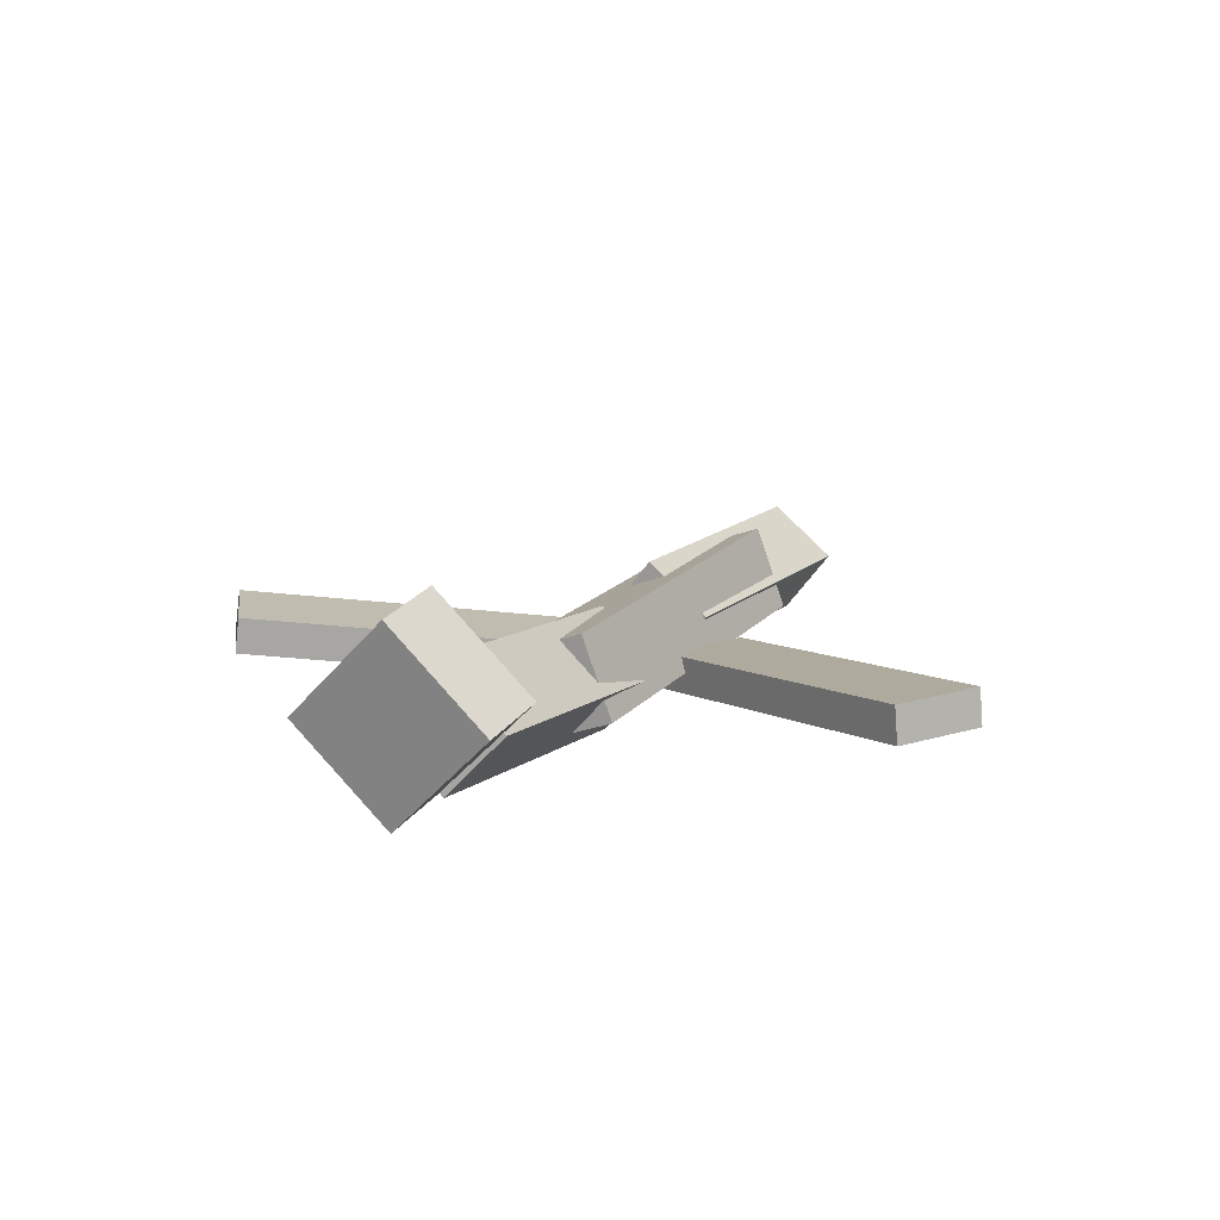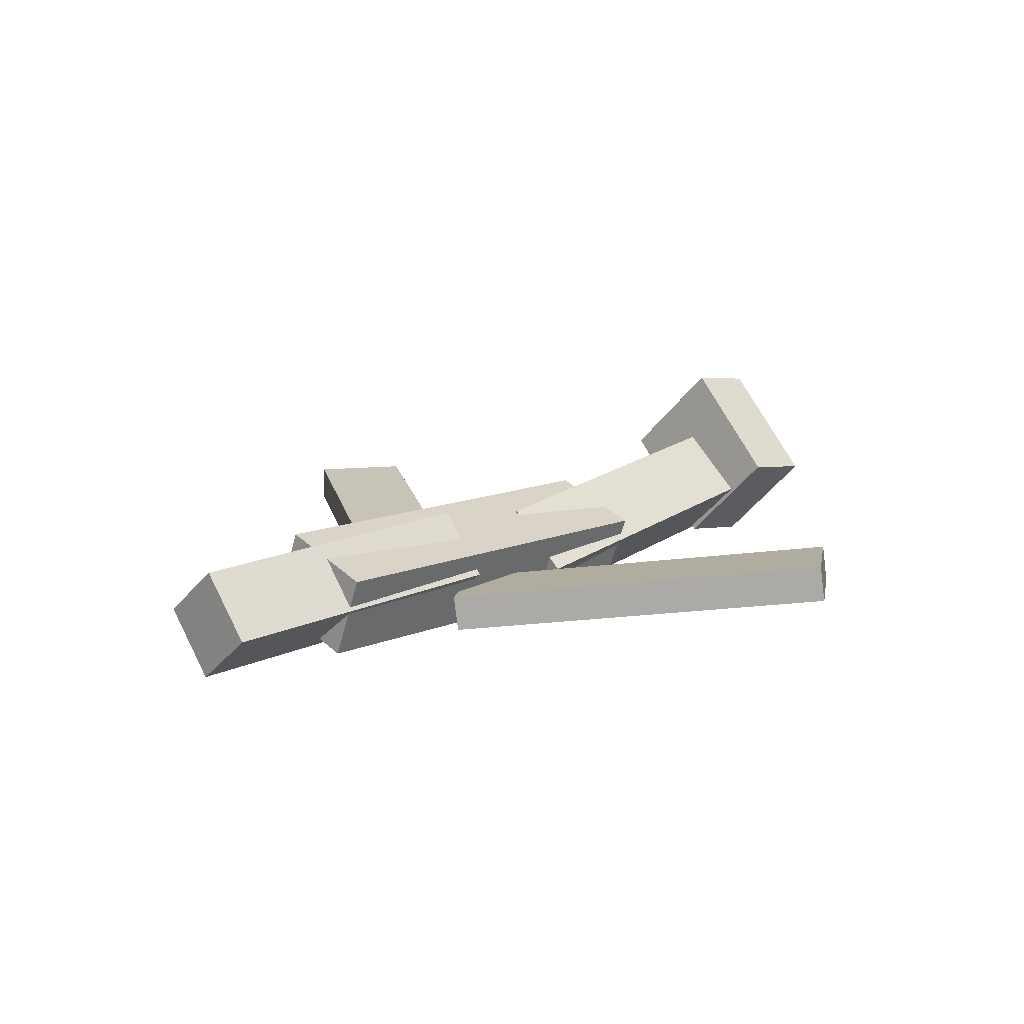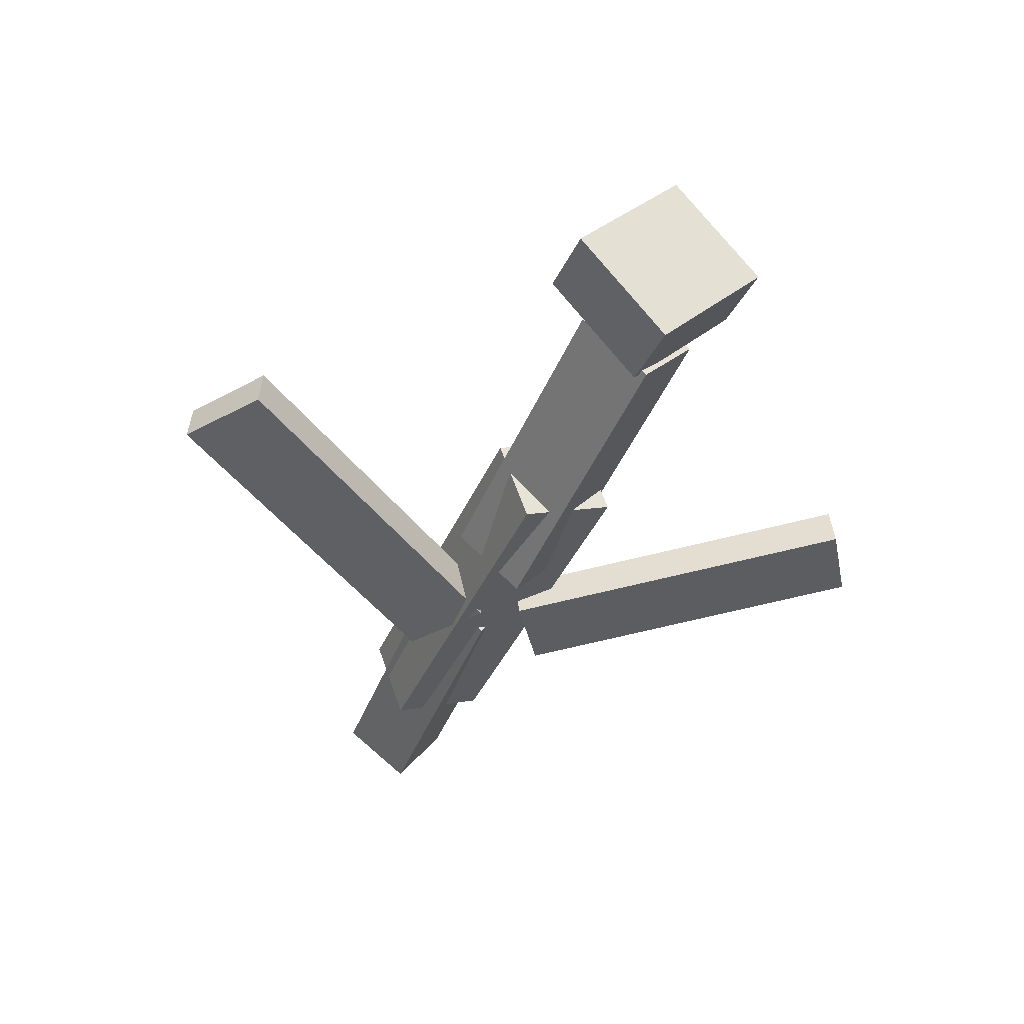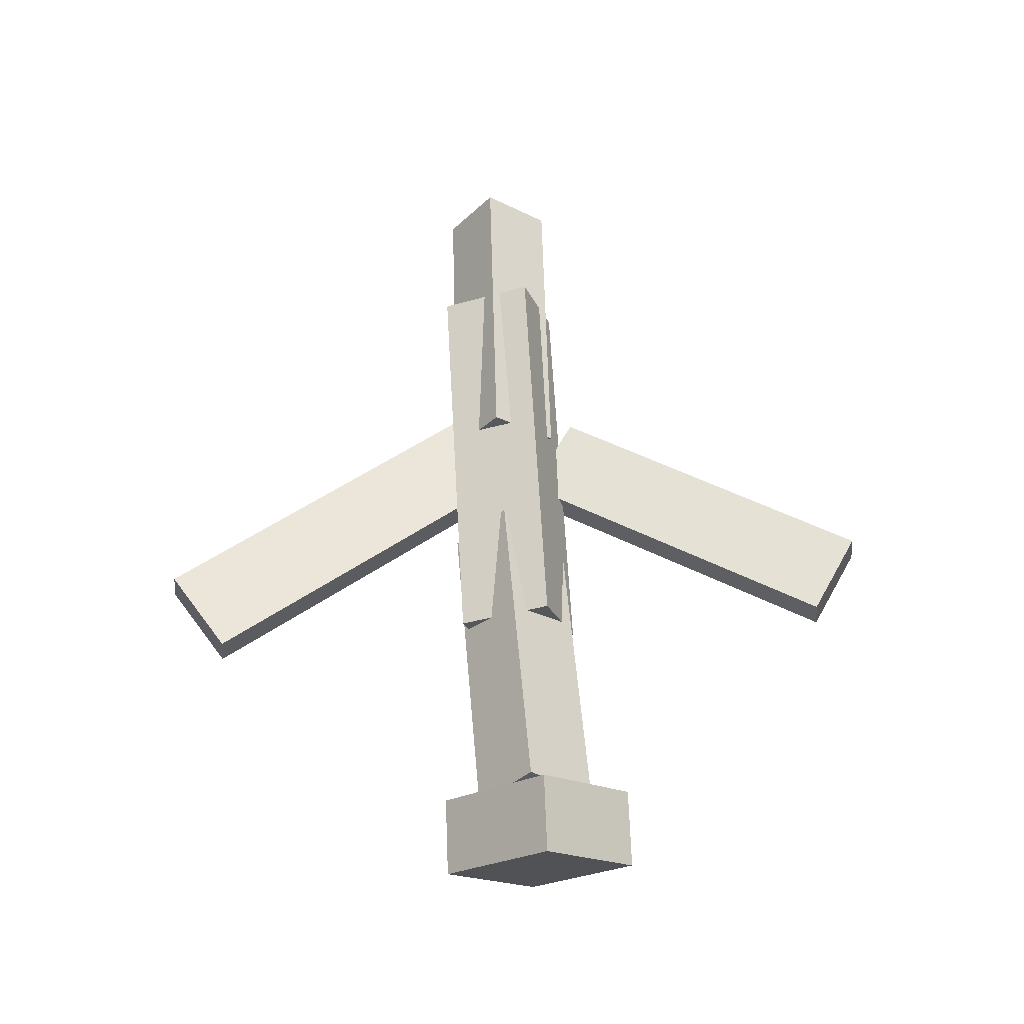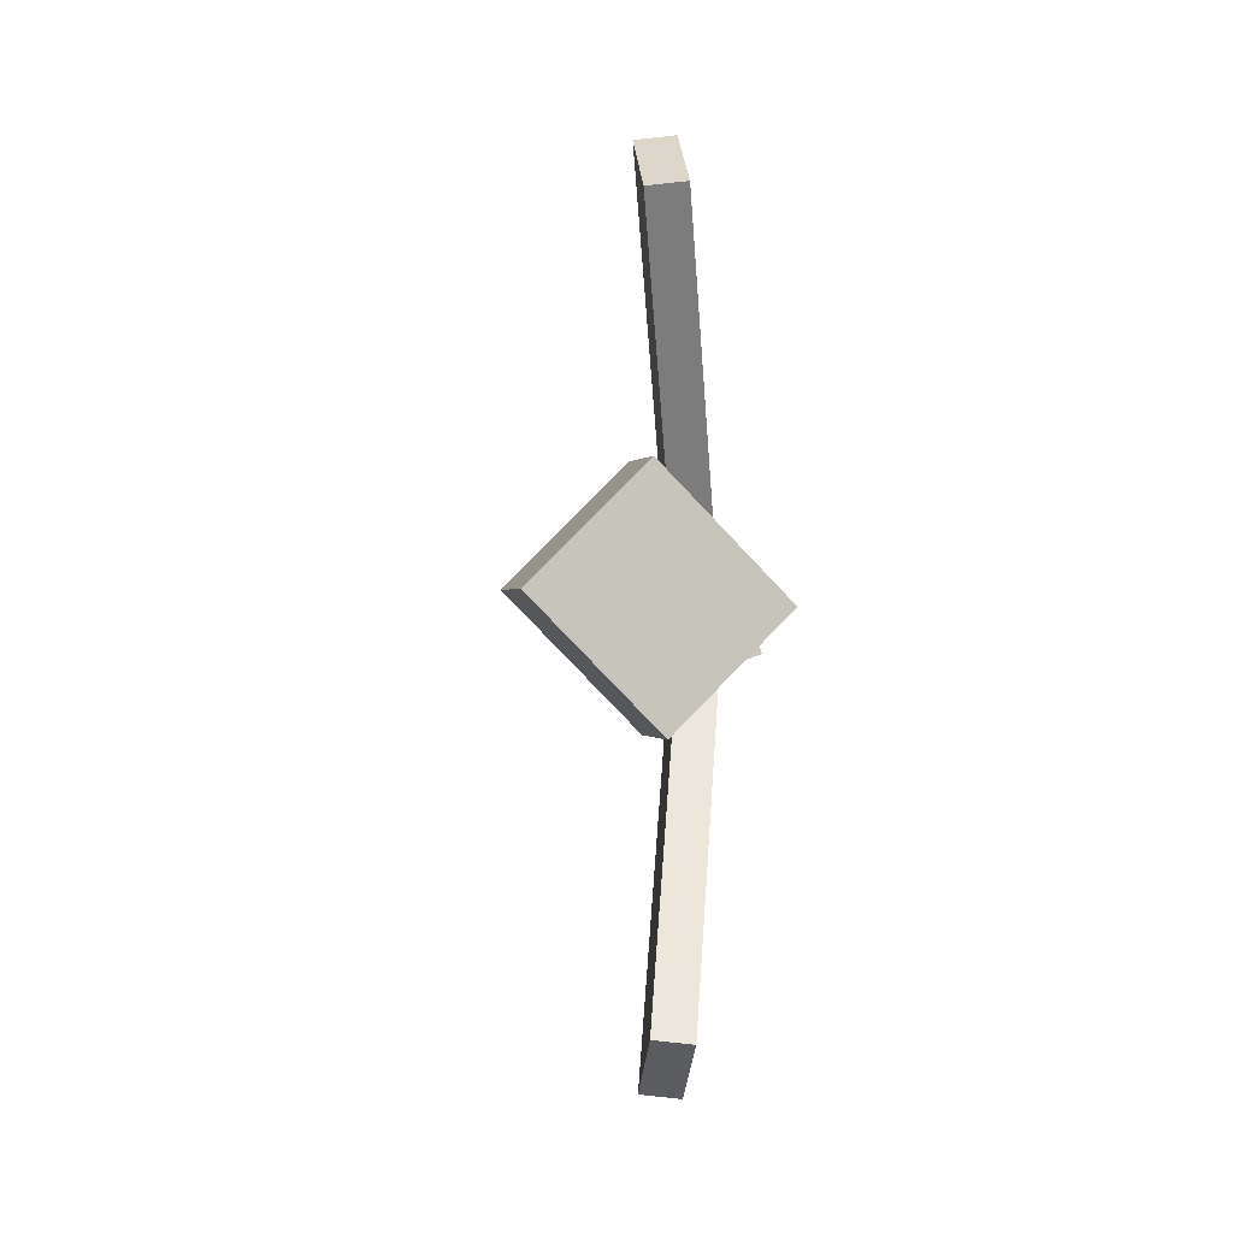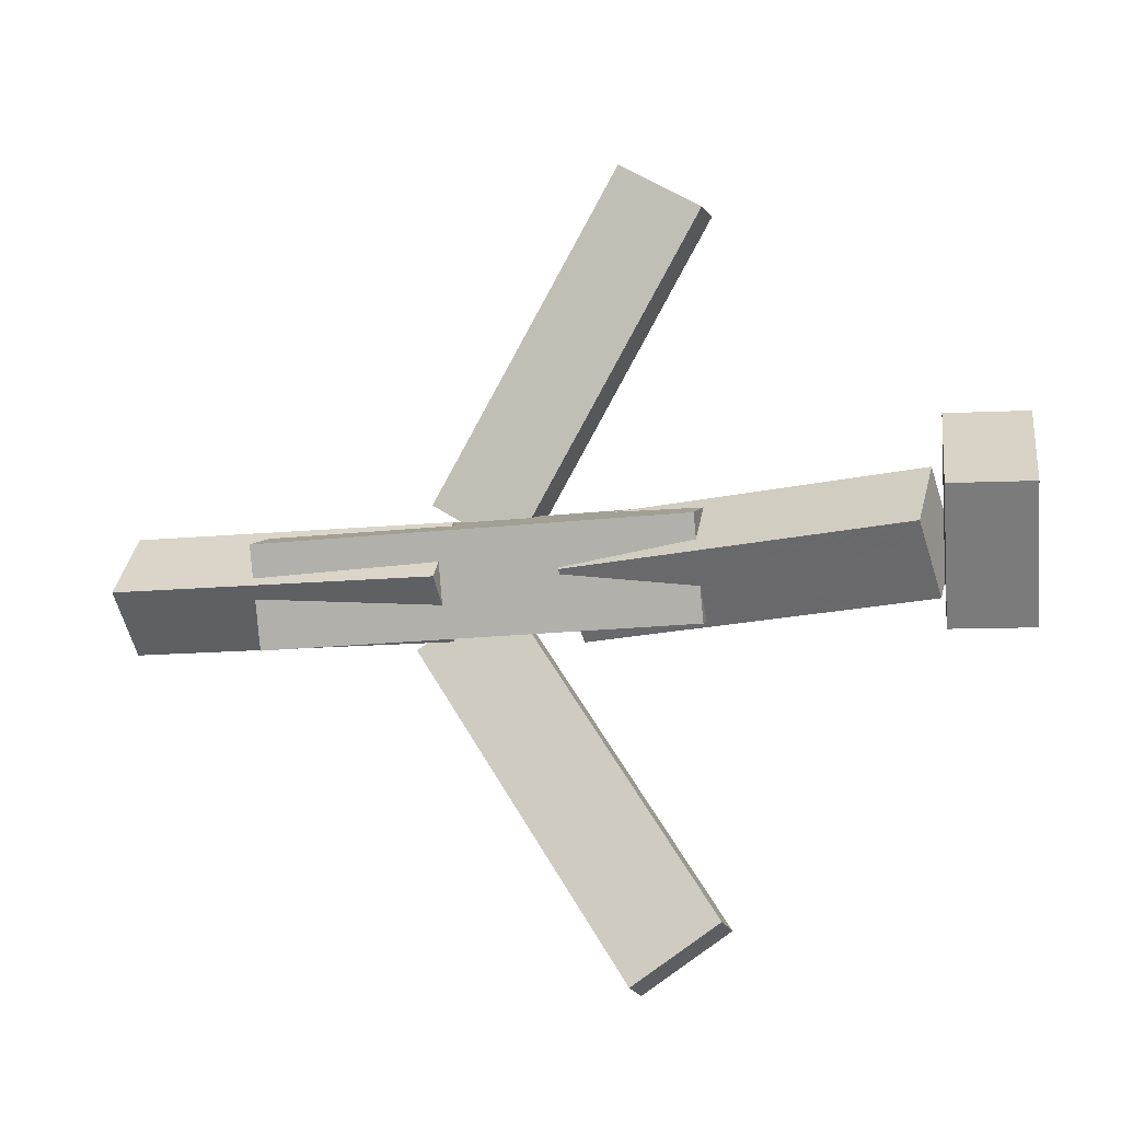
<metadata>
{"format":"obj","ext":"obj","renderer":"f3d","projection":"perspective","resolution":1024,"background":"white","views":[{"elev":16.0,"azim":-64.4,"up":"+Y"},{"elev":11.9,"azim":133.4,"up":"+Y"},{"elev":-37.5,"azim":-110.8,"up":"+Y"},{"elev":62.2,"azim":-93.1,"up":"+Y"},{"elev":-0.9,"azim":-95.6,"up":"+Z"},{"elev":-14.7,"azim":-165.0,"up":"+Z"}]}
</metadata>
<code>
v 0.1155 -0.05985 -0.04977
v 0.05112 -0.06037 -0.0071
v 0.1137 -0.08779 -0.05283
v 0.04932 -0.08831 -0.01016
v -0.05157 -0.02151 -0.3016
v -0.116 -0.02203 -0.259
v -0.05337 -0.04944 -0.3047
v -0.1178 -0.04997 -0.262
f 1.0 7.0 5.0
f 1.0 3.0 7.0
f 1.0 4.0 3.0
f 1.0 2.0 4.0
f 3.0 8.0 7.0
f 3.0 4.0 8.0
f 5.0 7.0 8.0
f 5.0 8.0 6.0
f 1.0 5.0 6.0
f 1.0 6.0 2.0
f 2.0 6.0 8.0
f 2.0 8.0 4.0
v -0.1045 -0.06455 0.04717
v 0.2254 -0.06278 0.04638
v -0.1049 -0.001099 0.02327
v 0.225 0.0006715 0.02248
v -0.1045 -0.09215 -0.0261
v 0.2254 -0.09038 -0.02689
v -0.1049 -0.02869 -0.05
v 0.225 -0.02692 -0.05078
f 9.0 15.0 13.0
f 9.0 11.0 15.0
f 9.0 12.0 11.0
f 9.0 10.0 12.0
f 11.0 16.0 15.0
f 11.0 12.0 16.0
f 13.0 15.0 16.0
f 13.0 16.0 14.0
f 9.0 13.0 14.0
f 9.0 14.0 10.0
f 10.0 14.0 16.0
f 10.0 16.0 12.0
v -0.2716 -0.02414 -0.04348
v -0.2758 -0.06976 0.006905
v -0.2642 0.02278 -0.0003708
v -0.2685 -0.02284 0.05001
v -0.01185 -0.05731 -0.05173
v -0.01608 -0.1029 -0.001345
v -0.004487 -0.01039 -0.00862
v -0.008713 -0.05602 0.04176
f 17.0 23.0 21.0
f 17.0 19.0 23.0
f 17.0 20.0 19.0
f 17.0 18.0 20.0
f 19.0 24.0 23.0
f 19.0 20.0 24.0
f 21.0 23.0 24.0
f 21.0 24.0 22.0
f 17.0 21.0 22.0
f 17.0 22.0 18.0
f 18.0 22.0 24.0
f 18.0 24.0 20.0
v 0.3331 -0.04562 0.04546
v 0.3358 -0.007502 -0.004455
v 0.08112 -0.03588 0.03889
v 0.08389 0.00223 -0.01102
v 0.3322 -0.09419 0.008314
v 0.3349 -0.05608 -0.0416
v 0.08021 -0.08446 0.001751
v 0.08298 -0.04634 -0.04816
f 25.0 31.0 29.0
f 25.0 27.0 31.0
f 25.0 28.0 27.0
f 25.0 26.0 28.0
f 27.0 32.0 31.0
f 27.0 28.0 32.0
f 29.0 31.0 32.0
f 29.0 32.0 30.0
f 25.0 29.0 30.0
f 25.0 30.0 26.0
f 26.0 30.0 32.0
f 26.0 32.0 28.0
v -0.2769 8.844e-05 -0.07085
v -0.337 -0.007112 -0.07181
v -0.2875 0.07795 0.00801
v -0.3476 0.07075 0.007049
v -0.2696 -0.07001 -0.0006546
v -0.3297 -0.07721 -0.001615
v -0.2802 0.007847 0.0782
v -0.3403 0.0006462 0.07724
f 33.0 39.0 37.0
f 33.0 35.0 39.0
f 33.0 36.0 35.0
f 33.0 34.0 36.0
f 35.0 40.0 39.0
f 35.0 36.0 40.0
f 37.0 39.0 40.0
f 37.0 40.0 38.0
f 33.0 37.0 38.0
f 33.0 38.0 34.0
f 34.0 38.0 40.0
f 34.0 40.0 36.0
v 0.1019 -0.08383 0.06176
v 0.03961 -0.08406 0.02229
v 0.1038 -0.05564 0.0586
v 0.04151 -0.05587 0.01913
v -0.04989 -0.04679 0.301
v -0.1122 -0.04702 0.2615
v -0.048 -0.0186 0.2979
v -0.1103 -0.01883 0.2584
f 41.0 47.0 45.0
f 41.0 43.0 47.0
f 41.0 44.0 43.0
f 41.0 42.0 44.0
f 43.0 48.0 47.0
f 43.0 44.0 48.0
f 45.0 47.0 48.0
f 45.0 48.0 46.0
f 41.0 45.0 46.0
f 41.0 46.0 42.0
f 42.0 46.0 48.0
f 42.0 48.0 44.0

</code>
